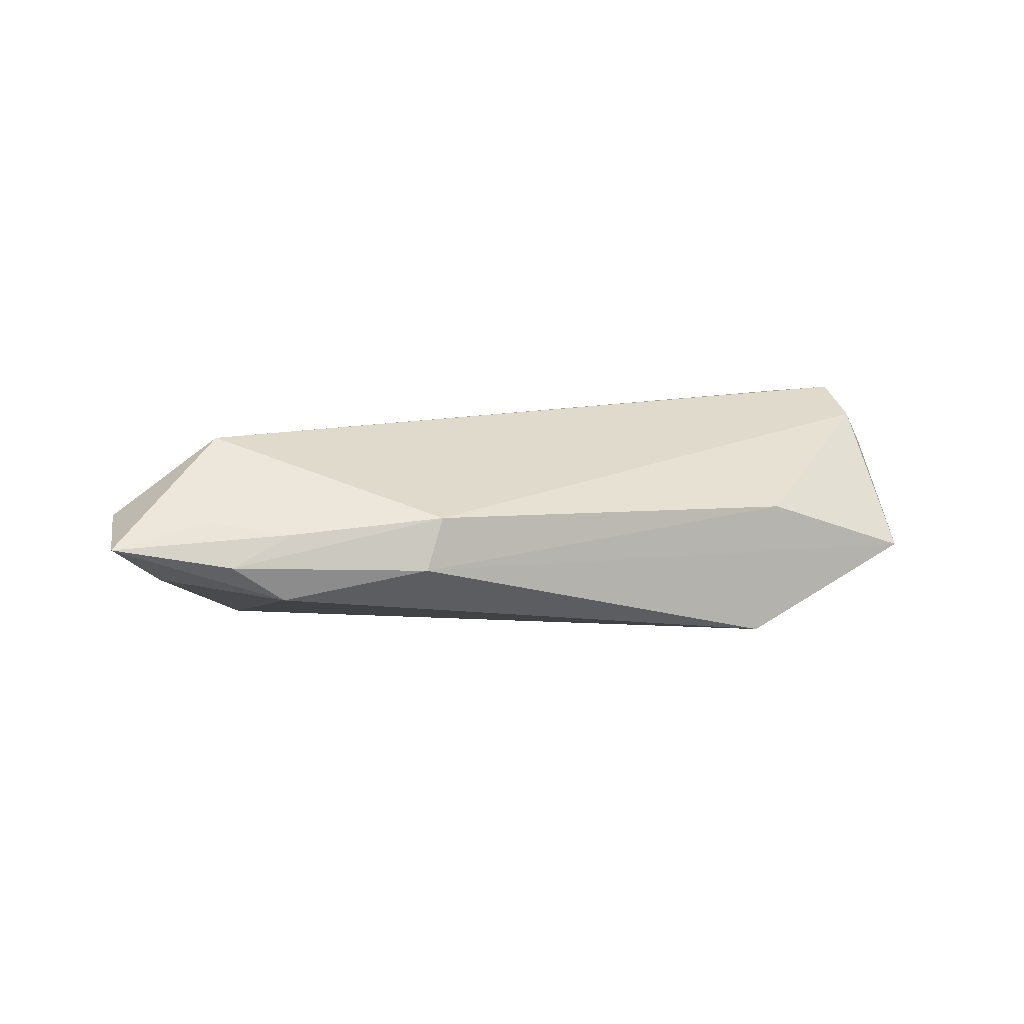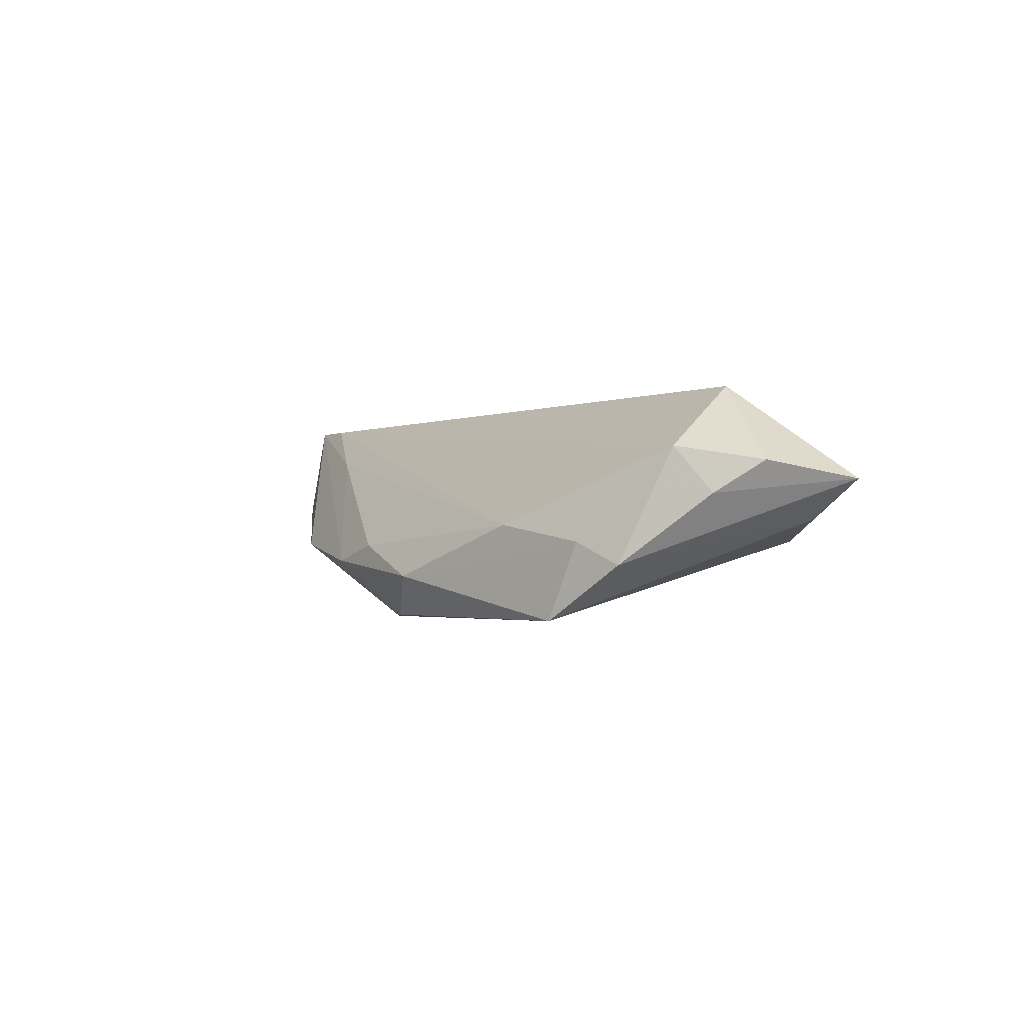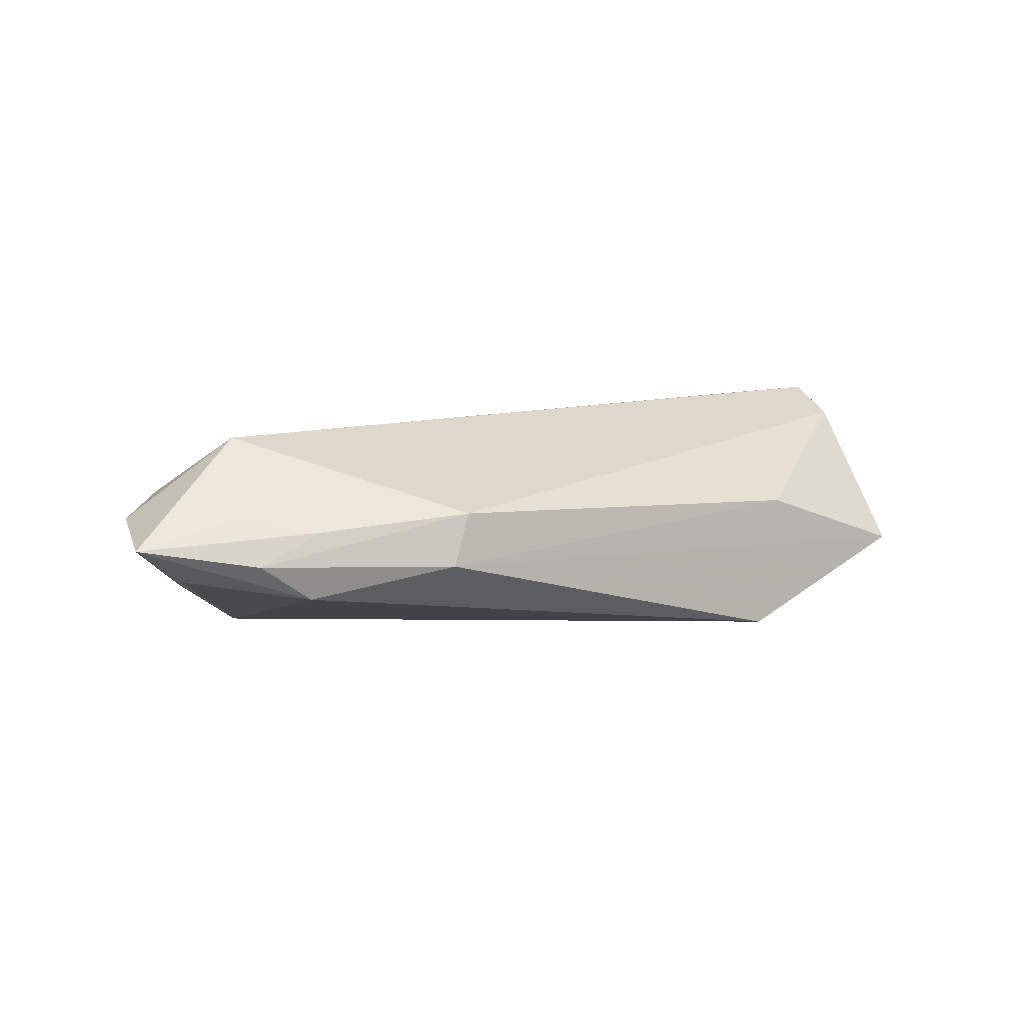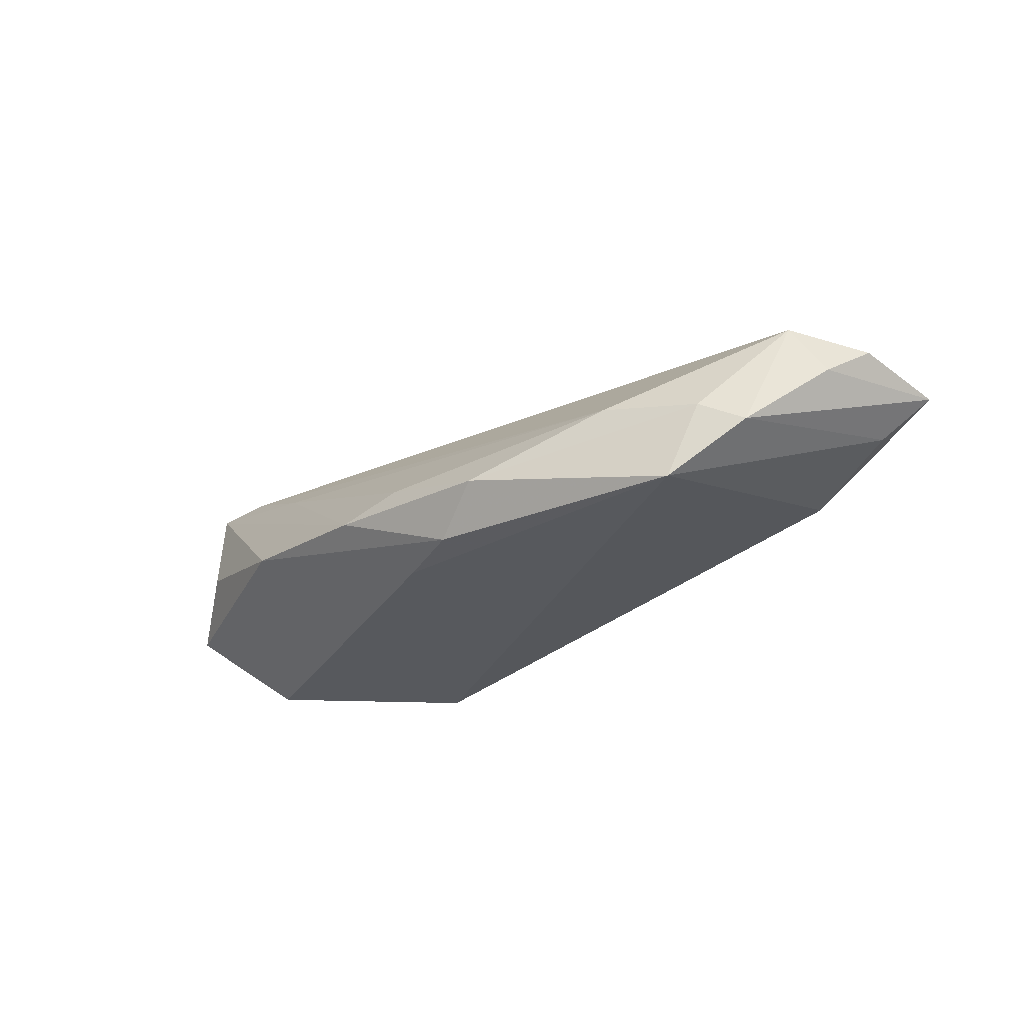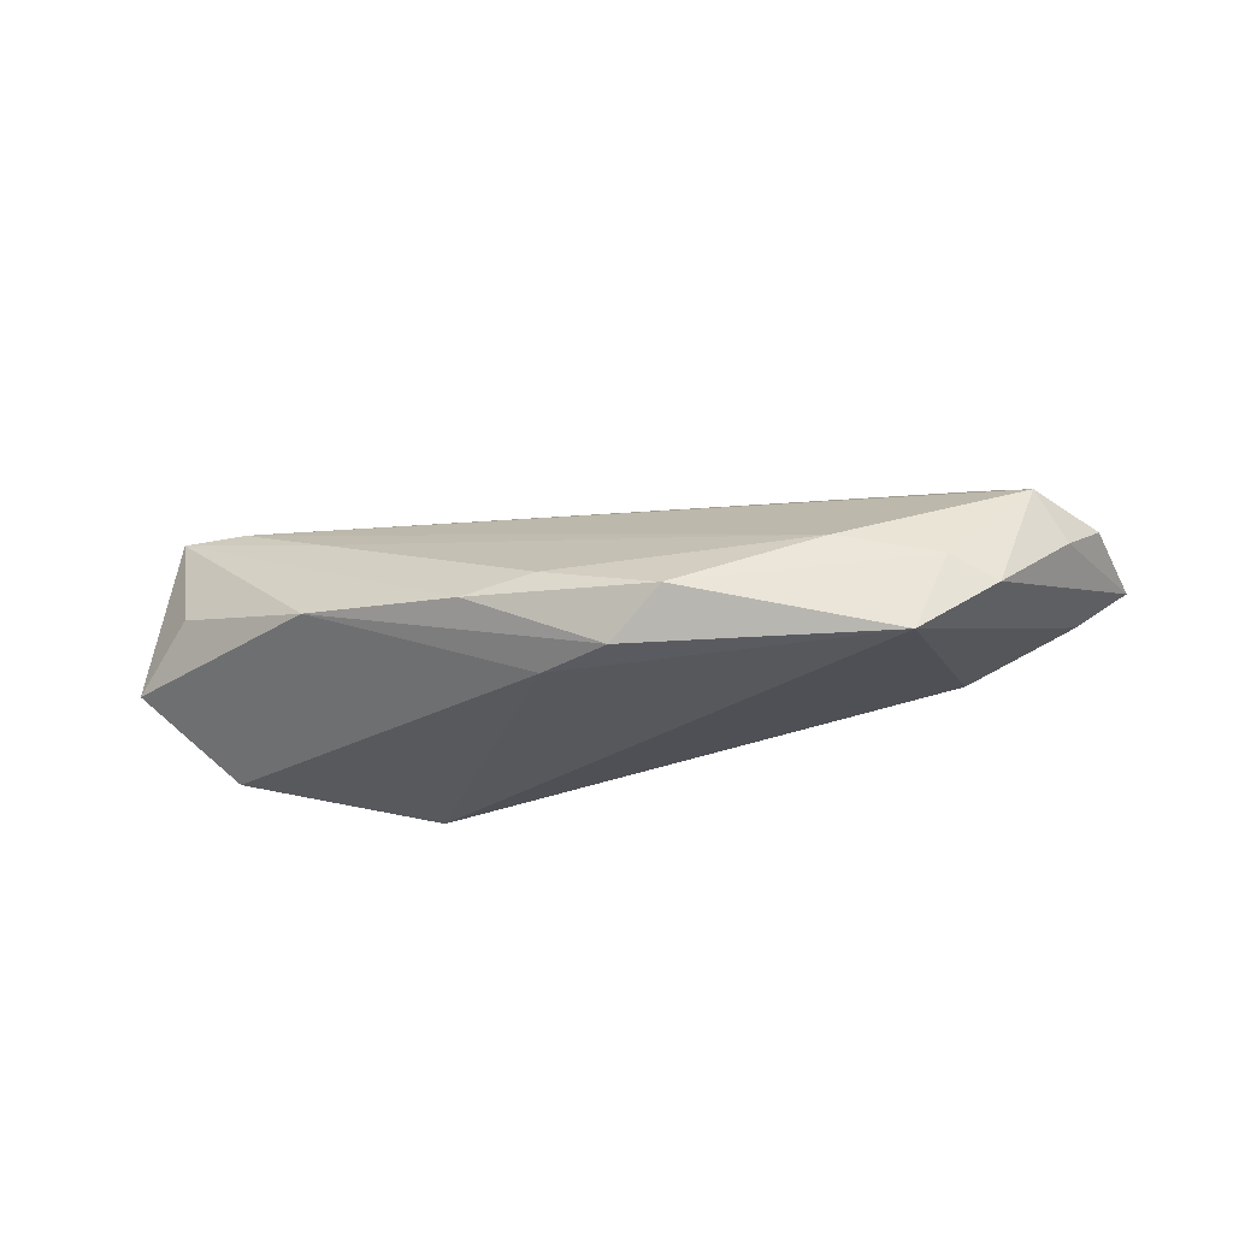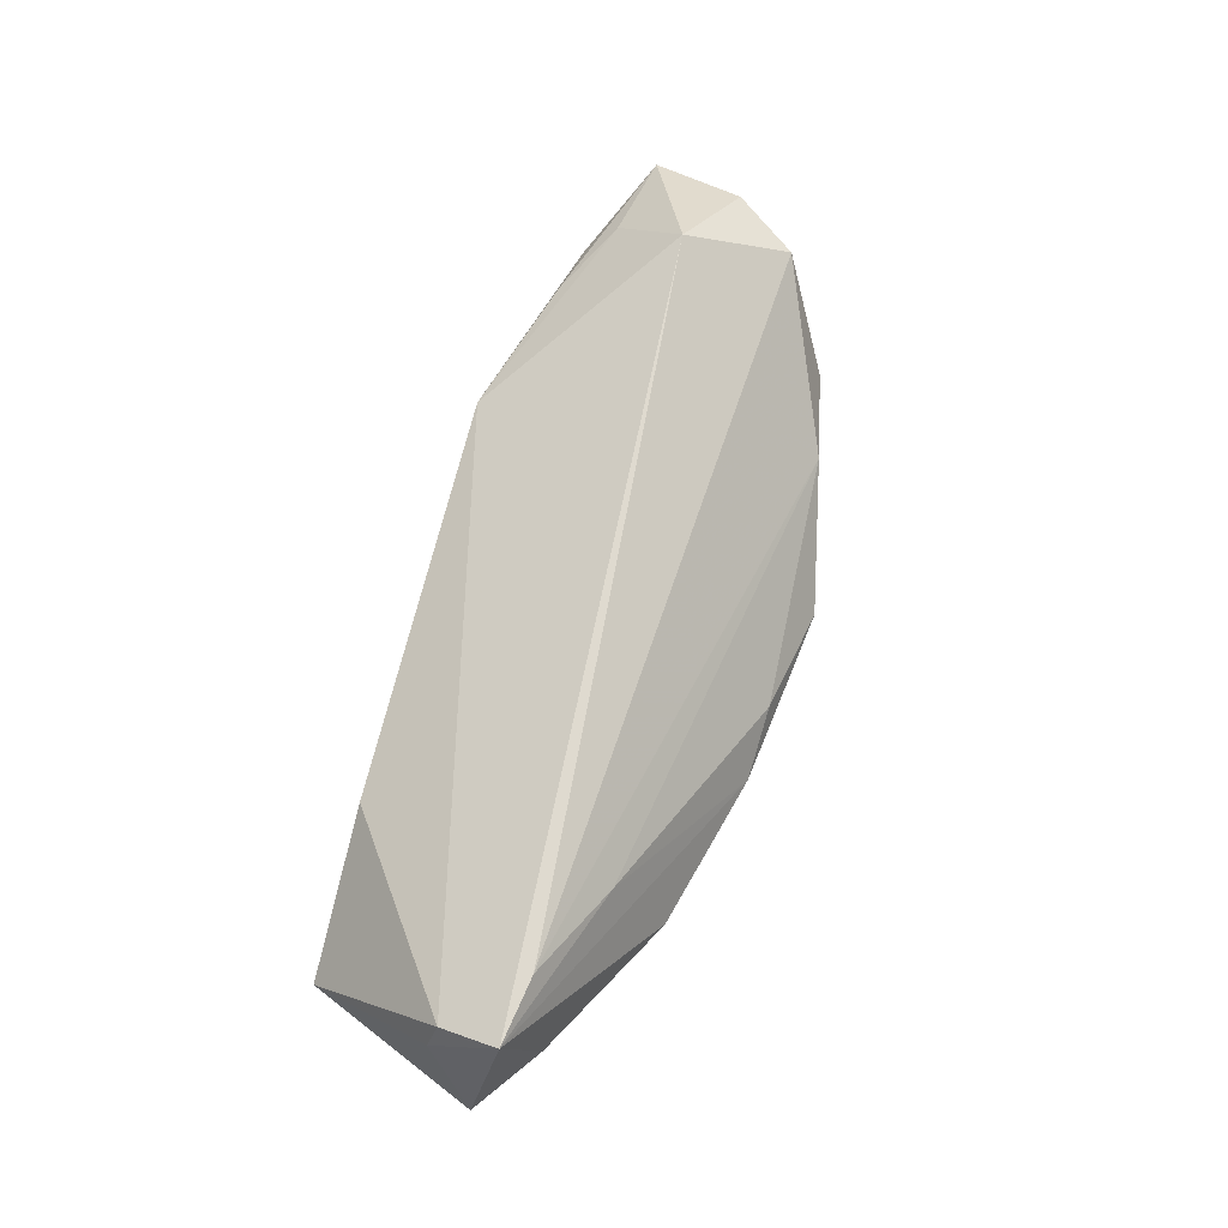
<metadata>
{"format":"obj","ext":"obj","renderer":"f3d","projection":"perspective","resolution":1024,"background":"white","views":[{"elev":11.4,"azim":-25.6,"up":"+Z"},{"elev":-2.3,"azim":-123.1,"up":"+Z"},{"elev":10.0,"azim":-32.0,"up":"+Z"},{"elev":-29.6,"azim":-145.2,"up":"+Z"},{"elev":-28.7,"azim":-169.1,"up":"+Z"},{"elev":70.2,"azim":104.6,"up":"+Z"}]}
</metadata>
<code>
v -0.05606 0.009141 0.001847
v 0.05355 0.004319 0.01656
v -0.05639 -0.005955 -0.001138
v -0.03834 0.02055 -0.01345
v 0.05855 0.001275 -0.00307
v -0.02296 -0.02043 0.006706
v 0.01197 0.02286 -0.005513
v -0.05983 0.004123 0.005794
v 0.05419 -0.004171 0.008821
v 0.002883 0.02327 -0.003455
v 0.05081 0.007982 0.003433
v -0.05259 0.01235 0.007562
v -0.02999 0.02184 -0.001455
v 0.0449 0.005701 0.01628
v 0.05255 -0.003066 0.01326
v 0.03225 0.01754 -0.002678
v 0.04738 -0.006579 -0.01255
v -0.01173 0.02599 -0.007844
v 0.02858 -0.02021 0.003795
v 0.02489 -0.02126 -0.01345
v -0.04152 -0.01508 0.005175
v -0.04916 -0.01406 0.001352
v -0.04245 0.01936 -0.003762
v 0.003499 0.01793 -0.01345
v -0.06292 -0.007727 0.003761
v -0.02551 -0.02126 0.0001819
v -0.04792 0.01709 -0.006683
v -0.05099 -0.009842 0.0067
v 0.0493 -0.0204 -0.003569
v -0.005141 0.02264 -0.01309
v -0.04273 -0.01482 -0.003318
v 0.03239 0.01129 0.01021
v -0.04687 -0.0006216 0.01595
f 17 16 5
f 29 17 5
f 20 17 29
f 27 3 25
f 4 3 27
f 11 2 5
f 5 16 11
f 11 16 2
f 24 20 4
f 24 17 20
f 16 17 24
f 5 2 9
f 9 29 5
f 4 27 23
f 23 27 12
f 2 16 7
f 21 28 25
f 6 28 21
f 26 19 6
f 20 29 26
f 29 19 26
f 15 9 2
f 29 9 15
f 15 19 29
f 2 6 15
f 6 19 15
f 12 27 1
f 1 8 12
f 1 27 25
f 25 8 1
f 10 7 18
f 4 23 18
f 33 28 6
f 33 6 2
f 2 14 33
f 25 28 33
f 33 14 12
f 33 8 25
f 12 8 33
f 2 7 32
f 32 7 10
f 32 14 2
f 20 26 31
f 4 20 31
f 31 3 4
f 25 3 31
f 10 18 13
f 13 23 12
f 13 18 23
f 13 32 10
f 12 14 13
f 14 32 13
f 30 18 7
f 16 24 30
f 30 7 16
f 30 24 4
f 4 18 30
f 25 31 22
f 22 31 26
f 22 21 25
f 6 21 22
f 22 26 6

</code>
